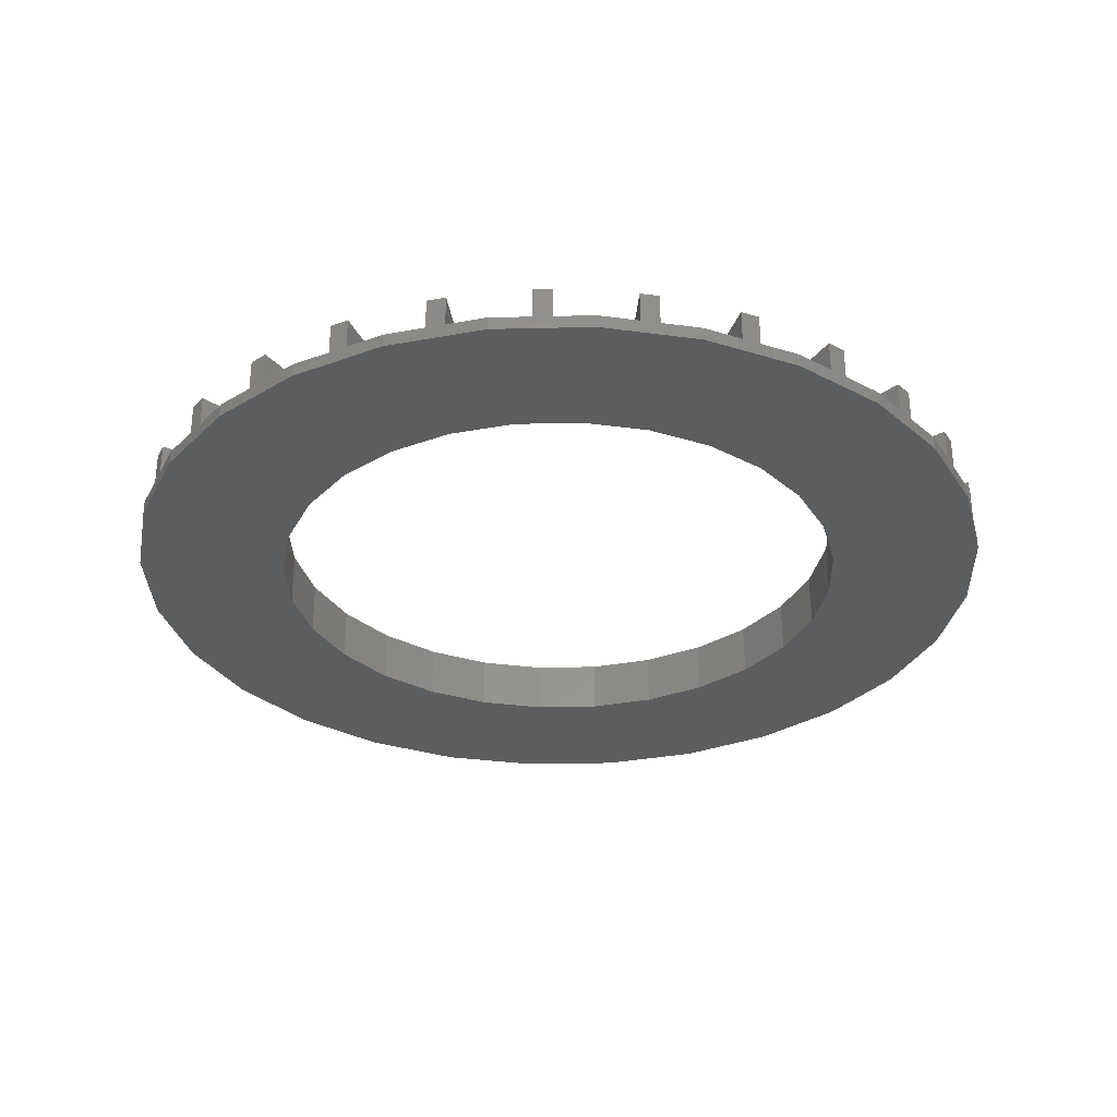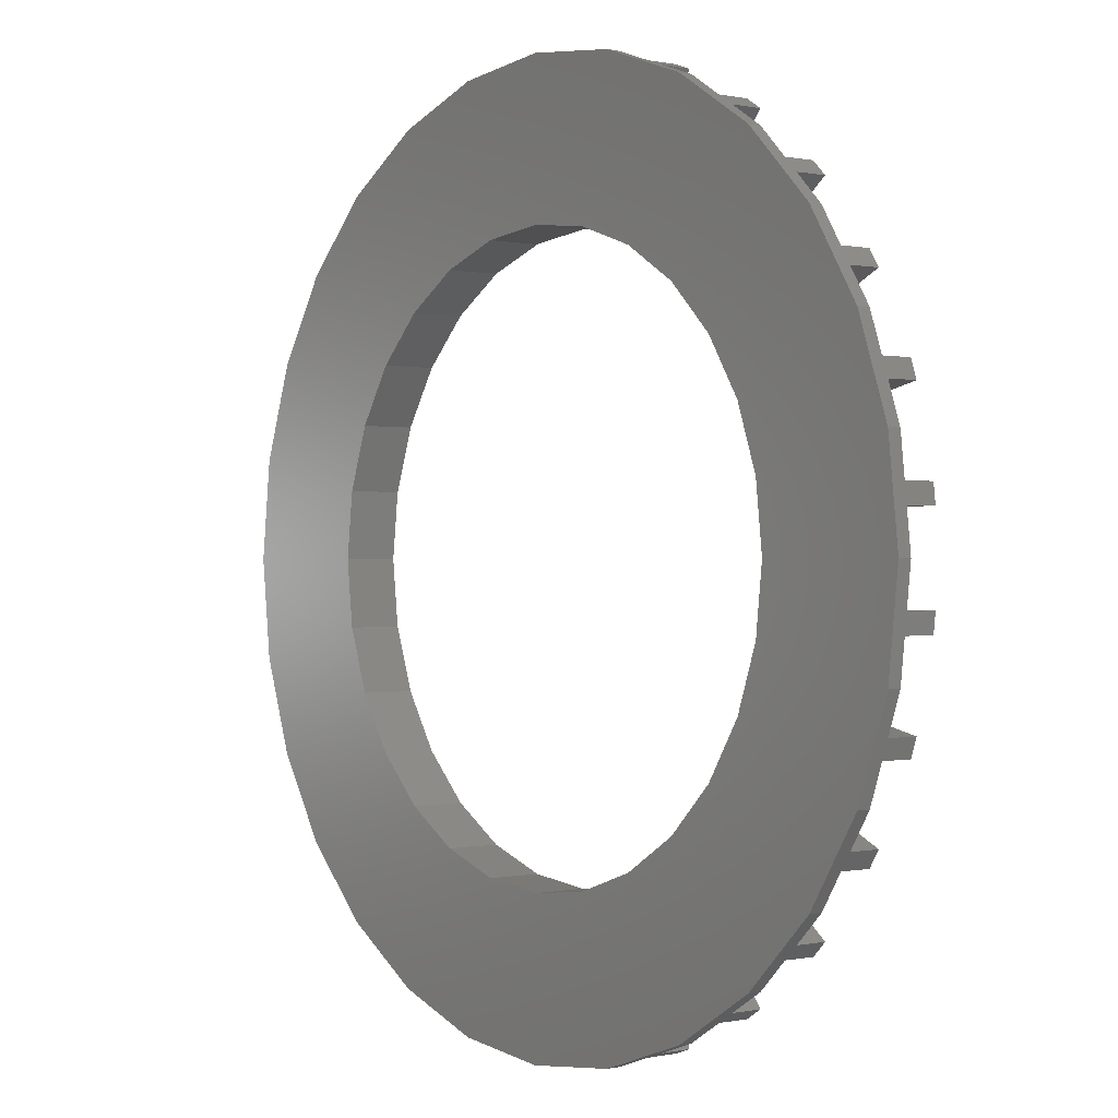
<metadata>
{"format":"stl","ext":"stl","renderer":"f3d","projection":"perspective","resolution":1024,"background":"white","views":[{"elev":-31.6,"azim":111.2,"up":"+Z"},{"elev":-0.1,"azim":-128.4,"up":"+Y"}]}
</metadata>
<code>
# stl→obj: 392 verts, 784 faces
v 20.5 -2.25 2.5
v 20.5 2.25 0.75
v 20.5 2.25 2.5
v 20.5 -2.25 0.75
v 24.75 2.25 2.5
v 24.75 2.25 0.75
v 25 0 0.75
v 24.75 -2.25 0.75
v 24.75 -2.25 2.5
v 19.49 6.755 0.75
v 23.63 7.7 2.5
v 19.49 6.755 2.5
v 23.63 7.7 0.75
v 20.49 2.368 2.5
v 20.49 2.368 0.75
v 24.37 5.563 0.75
v 24.63 3.313 0.75
v 24.63 3.313 2.5
v 17.49 10.92 0.75
v 21.32 12.76 2.5
v 17.49 10.92 2.5
v 21.32 12.76 0.75
v 19.45 6.867 2.5
v 19.45 6.867 0.75
v 22.52 10.85 0.75
v 23.27 8.71 0.75
v 23.27 8.71 2.5
v 17.43 11.02 2.5
v 14.62 14.54 0.75
v 14.62 14.54 2.5
v 17.43 11.02 0.75
v 19.55 15.59 0.75
v 17.94 17.19 0.75
v 20.75 13.67 0.75
v 20.75 13.67 2.5
v 17.94 17.19 2.5
v 14.54 14.62 0.75
v 11.02 17.43 2.5
v 14.54 14.62 2.5
v 11.02 17.43 0.75
v 15.59 19.55 0.75
v 17.19 17.94 0.75
v 13.67 20.75 0.75
v 17.19 17.94 2.5
v 13.67 20.75 2.5
v 6.867 19.45 2.5
v 8.71 23.27 0.75
v 8.71 23.27 2.5
v 6.867 19.45 0.75
v 10.92 17.49 0.75
v 10.92 17.49 2.5
v 10.85 22.52 0.75
v 12.76 21.32 0.75
v 12.76 21.32 2.5
v 2.368 20.49 2.5
v 3.313 24.63 0.75
v 3.313 24.63 2.5
v 2.368 20.49 0.75
v 6.755 19.49 0.75
v 6.755 19.49 2.5
v 5.563 24.37 0.75
v 7.7 23.63 0.75
v 7.7 23.63 2.5
v -2.25 20.5 2.5
v -2.25 24.75 0.75
v -2.25 24.75 2.5
v -2.25 20.5 0.75
v 2.25 20.5 0.75
v 2.25 20.5 2.5
v 0 25 0.75
v 2.25 24.75 0.75
v 2.25 24.75 2.5
v -2.368 20.49 0.75
v -3.313 24.63 2.5
v -3.313 24.63 0.75
v -2.368 20.49 2.5
v -6.755 19.49 2.5
v -6.755 19.49 0.75
v -5.563 24.37 0.75
v -7.7 23.63 0.75
v -7.7 23.63 2.5
v -6.867 19.45 0.75
v -8.71 23.27 2.5
v -8.71 23.27 0.75
v -6.867 19.45 2.5
v -10.92 17.49 2.5
v -10.92 17.49 0.75
v -10.85 22.52 0.75
v -12.76 21.32 0.75
v -12.76 21.32 2.5
v -11.02 17.43 0.75
v -14.54 14.62 2.5
v -11.02 17.43 2.5
v -14.54 14.62 0.75
v -13.67 20.75 2.5
v -13.67 20.75 0.75
v -15.59 19.55 0.75
v -17.19 17.94 0.75
v -17.19 17.94 2.5
v -17.94 17.19 0.75
v -14.62 14.54 2.5
v -17.94 17.19 2.5
v -14.62 14.54 0.75
v -17.43 11.02 0.75
v -17.43 11.02 2.5
v -19.55 15.59 0.75
v -20.75 13.67 0.75
v -20.75 13.67 2.5
v -21.32 12.76 0.75
v -17.49 10.92 2.5
v -21.32 12.76 2.5
v -17.49 10.92 0.75
v -19.45 6.867 0.75
v -19.45 6.867 2.5
v -22.52 10.85 0.75
v -23.27 8.71 0.75
v -23.27 8.71 2.5
v -23.63 7.7 0.75
v -19.49 6.755 2.5
v -23.63 7.7 2.5
v -19.49 6.755 0.75
v -20.49 2.368 0.75
v -20.49 2.368 2.5
v -24.37 5.563 0.75
v -24.63 3.313 0.75
v -24.63 3.313 2.5
v -24.75 2.25 0.75
v -20.5 2.25 2.5
v -24.75 2.25 2.5
v -20.5 2.25 0.75
v -20.5 -2.25 0.75
v -20.5 -2.25 2.5
v -25 0 0.75
v -24.75 -2.25 0.75
v -24.75 -2.25 2.5
v -19.49 -6.755 0.75
v -20.49 -2.368 2.5
v -20.49 -2.368 0.75
v -19.49 -6.755 2.5
v -24.63 -3.313 0.75
v -24.63 -3.313 2.5
v -24.37 -5.563 0.75
v -23.63 -7.7 0.75
v -23.63 -7.7 2.5
v -17.49 -10.92 0.75
v -19.45 -6.867 2.5
v -19.45 -6.867 0.75
v -17.49 -10.92 2.5
v -23.27 -8.71 0.75
v -23.27 -8.71 2.5
v -22.52 -10.85 0.75
v -21.32 -12.76 0.75
v -21.32 -12.76 2.5
v -14.62 -14.54 0.75
v -17.43 -11.02 2.5
v -17.43 -11.02 0.75
v -14.62 -14.54 2.5
v -20.75 -13.67 0.75
v -20.75 -13.67 2.5
v -19.55 -15.59 0.75
v -17.94 -17.19 0.75
v -17.94 -17.19 2.5
v -14.54 -14.62 0.75
v -11.02 -17.43 2.5
v -14.54 -14.62 2.5
v -11.02 -17.43 0.75
v -17.19 -17.94 2.5
v -17.19 -17.94 0.75
v -15.59 -19.55 0.75
v -13.67 -20.75 0.75
v -13.67 -20.75 2.5
v -10.92 -17.49 0.75
v -6.867 -19.45 2.5
v -10.92 -17.49 2.5
v -6.867 -19.45 0.75
v -12.76 -21.32 2.5
v -12.76 -21.32 0.75
v -10.85 -22.52 0.75
v -8.71 -23.27 0.75
v -8.71 -23.27 2.5
v -6.755 -19.49 0.75
v -2.368 -20.49 2.5
v -6.755 -19.49 2.5
v -2.368 -20.49 0.75
v -7.7 -23.63 2.5
v -7.7 -23.63 0.75
v -5.563 -24.37 0.75
v -3.313 -24.63 0.75
v -3.313 -24.63 2.5
v -2.25 -20.5 0.75
v 2.25 -20.5 2.5
v -2.25 -20.5 2.5
v 2.25 -20.5 0.75
v -2.25 -24.75 2.5
v -2.25 -24.75 0.75
v 0 -25 0.75
v 2.25 -24.75 0.75
v 2.25 -24.75 2.5
v 2.368 -20.49 0.75
v 6.755 -19.49 2.5
v 2.368 -20.49 2.5
v 6.755 -19.49 0.75
v 7.7 -23.63 0.75
v 7.7 -23.63 2.5
v 5.563 -24.37 0.75
v 3.313 -24.63 0.75
v 3.313 -24.63 2.5
v 6.867 -19.45 0.75
v 10.92 -17.49 2.5
v 6.867 -19.45 2.5
v 10.92 -17.49 0.75
v 12.76 -21.32 0.75
v 12.76 -21.32 2.5
v 10.85 -22.52 0.75
v 8.71 -23.27 0.75
v 8.71 -23.27 2.5
v 11.02 -17.43 0.75
v 14.54 -14.62 2.5
v 11.02 -17.43 2.5
v 14.54 -14.62 0.75
v 17.19 -17.94 0.75
v 17.19 -17.94 2.5
v 15.59 -19.55 0.75
v 13.67 -20.75 0.75
v 13.67 -20.75 2.5
v 14.62 -14.54 2.5
v 17.43 -11.02 0.75
v 17.43 -11.02 2.5
v 14.62 -14.54 0.75
v 20.75 -13.67 2.5
v 20.75 -13.67 0.75
v 19.55 -15.59 0.75
v 17.94 -17.19 0.75
v 17.94 -17.19 2.5
v 17.49 -10.92 2.5
v 19.45 -6.867 0.75
v 19.45 -6.867 2.5
v 17.49 -10.92 0.75
v 23.27 -8.71 2.5
v 23.27 -8.71 0.75
v 22.52 -10.85 0.75
v 21.32 -12.76 0.75
v 21.32 -12.76 2.5
v 19.49 -6.755 2.5
v 20.49 -2.368 0.75
v 20.49 -2.368 2.5
v 19.49 -6.755 0.75
v 24.37 -5.563 0.75
v 24.63 -3.313 0.75
v 23.63 -7.7 0.75
v 23.63 -7.7 2.5
v 24.63 -3.313 2.5
v 24.37 5.563 0
v 25 0 0
v -24.37 5.563 0
v -25 0 0
v 5.563 24.37 0
v 0 25 0
v -5.563 -24.37 0
v 0 -25 0
v 19.55 15.59 0
v 15.59 19.55 0
v 10.85 22.52 0
v -10.85 22.52 0
v -15.59 19.55 0
v -5.563 24.37 0
v 19.55 -15.59 0
v 15.59 -19.55 0
v 22.52 -10.85 0
v 16.5 0 0
v 24.37 -5.563 0
v 16.09 -3.672 0
v 14.87 -7.159 0
v 16.09 3.672 0
v 22.52 10.85 0
v 12.9 -10.29 0
v 10.29 -12.9 0
v 10.85 -22.52 0
v 7.159 -14.87 0
v 5.563 -24.37 0
v 3.672 -16.09 0
v 0 -16.5 0
v -3.672 -16.09 0
v -7.159 -14.87 0
v -10.85 -22.52 0
v -10.29 -12.9 0
v -15.59 -19.55 0
v -12.9 -10.29 0
v -19.55 -15.59 0
v -14.87 -7.159 0
v -22.52 -10.85 0
v -16.09 -3.672 0
v 14.87 7.159 0
v 12.9 10.29 0
v 10.29 12.9 0
v 7.159 14.87 0
v 3.672 16.09 0
v 0 16.5 0
v -3.672 16.09 0
v -7.159 14.87 0
v -10.29 12.9 0
v -12.9 10.29 0
v -19.55 15.59 0
v -14.87 7.159 0
v -22.52 10.85 0
v -16.09 3.672 0
v -16.5 0 0
v -24.37 -5.563 0
v 16.09 3.672 3
v 16.5 0 3
v -16.5 0 3
v -16.09 3.672 3
v 3.672 16.09 3
v 0 16.5 3
v 10.29 12.9 3
v 12.9 10.29 3
v 14.87 7.159 3
v 7.159 14.87 3
v -7.159 14.87 3
v -10.29 12.9 3
v -3.672 16.09 3
v 12.9 -10.29 3
v 10.29 -12.9 3
v 14.87 -7.159 3
v -14.87 7.159 3
v -12.9 10.29 3
v 0 -16.5 3
v 3.672 -16.09 3
v 7.159 -14.87 3
v -10.29 -12.9 3
v -12.9 -10.29 3
v -7.159 -14.87 3
v -3.672 -16.09 3
v -14.87 -7.159 3
v -16.09 -3.672 3
v 16.09 -3.672 3
v 2.308 20.49 2.5
v -2.309 20.49 2.5
v 6.81 19.46 2.5
v 10.97 17.46 2.5
v 14.58 14.58 2.5
v 17.46 10.97 2.5
v 19.46 6.811 2.5
v 20.49 -2.308 2.5
v 20.49 2.309 2.5
v 19.46 -6.81 2.5
v 17.46 -10.97 2.5
v 14.58 -14.58 2.5
v 10.97 -17.46 2.5
v 6.811 -19.46 2.5
v 2.309 -20.49 2.5
v -19.46 -6.811 2.5
v -20.49 -2.309 2.5
v -20.49 2.308 2.5
v -17.46 -10.97 2.5
v -14.58 -14.58 2.5
v -10.97 -17.46 2.5
v -6.81 -19.46 2.5
v -2.308 -20.49 2.5
v -6.811 19.46 2.5
v -10.97 17.46 2.5
v -14.58 14.58 2.5
v -17.46 10.97 2.5
v -19.46 6.81 2.5
v 20.49 2.309 3
v 19.46 6.811 3
v -20.49 2.308 3
v -20.49 -2.309 3
v -2.309 20.49 3
v 2.308 20.49 3
v 2.309 -20.49 3
v -2.308 -20.49 3
v -17.46 -10.97 3
v -14.58 -14.58 3
v 10.97 17.46 3
v 14.58 14.58 3
v -14.58 14.58 3
v -10.97 17.46 3
v -6.811 19.46 3
v 14.58 -14.58 3
v 17.46 -10.97 3
v -19.46 -6.811 3
v 17.46 10.97 3
v 6.81 19.46 3
v -17.46 10.97 3
v -19.46 6.81 3
v 20.49 -2.308 3
v 6.811 -19.46 3
v 10.97 -17.46 3
v -10.97 -17.46 3
v -6.81 -19.46 3
v 19.46 -6.81 3
f 1 2 3
f 2 1 4
f 2 5 3
f 5 2 6
f 2 7 6
f 4 7 2
f 7 4 8
f 8 1 9
f 1 8 4
f 10 11 12
f 11 10 13
f 14 10 12
f 10 14 15
f 10 16 13
f 16 15 17
f 16 10 15
f 17 14 18
f 14 17 15
f 19 20 21
f 20 19 22
f 23 19 21
f 19 23 24
f 19 25 22
f 25 24 26
f 25 19 24
f 26 23 27
f 23 26 24
f 28 29 30
f 29 28 31
f 29 32 33
f 32 31 34
f 32 29 31
f 34 28 35
f 28 34 31
f 29 36 30
f 36 29 33
f 37 38 39
f 38 37 40
f 41 37 42
f 40 41 43
f 41 40 37
f 37 44 42
f 44 37 39
f 38 43 45
f 43 38 40
f 46 47 48
f 47 46 49
f 50 46 51
f 46 50 49
f 52 50 53
f 49 52 47
f 52 49 50
f 50 54 53
f 54 50 51
f 55 56 57
f 56 55 58
f 59 55 60
f 55 59 58
f 61 59 62
f 58 61 56
f 61 58 59
f 59 63 62
f 63 59 60
f 64 65 66
f 65 64 67
f 68 64 69
f 64 68 67
f 70 68 71
f 67 70 65
f 70 67 68
f 68 72 71
f 72 68 69
f 73 74 75
f 74 73 76
f 73 77 76
f 77 73 78
f 79 73 75
f 79 78 73
f 78 79 80
f 77 80 81
f 80 77 78
f 82 83 84
f 83 82 85
f 82 86 85
f 86 82 87
f 88 82 84
f 88 87 82
f 87 88 89
f 86 89 90
f 89 86 87
f 91 92 93
f 92 91 94
f 91 95 96
f 95 91 93
f 97 91 96
f 91 97 94
f 94 97 98
f 92 98 99
f 98 92 94
f 100 101 102
f 101 100 103
f 104 101 103
f 101 104 105
f 106 103 100
f 103 106 104
f 104 106 107
f 104 108 105
f 108 104 107
f 109 110 111
f 110 109 112
f 113 110 112
f 110 113 114
f 115 112 109
f 112 115 113
f 113 115 116
f 113 117 114
f 117 113 116
f 118 119 120
f 119 118 121
f 122 119 121
f 119 122 123
f 124 121 118
f 121 124 122
f 122 124 125
f 122 126 123
f 126 122 125
f 127 128 129
f 128 127 130
f 131 128 130
f 128 131 132
f 133 130 127
f 130 133 131
f 131 133 134
f 131 135 132
f 135 131 134
f 136 137 138
f 137 136 139
f 140 137 141
f 137 140 138
f 142 136 138
f 136 142 143
f 142 138 140
f 136 144 139
f 144 136 143
f 145 146 147
f 146 145 148
f 149 146 150
f 146 149 147
f 151 145 147
f 145 151 152
f 151 147 149
f 145 153 148
f 153 145 152
f 154 155 156
f 155 154 157
f 158 155 159
f 155 158 156
f 160 154 156
f 154 160 161
f 160 156 158
f 154 162 157
f 162 154 161
f 163 164 165
f 164 163 166
f 167 163 165
f 163 167 168
f 169 166 163
f 166 169 170
f 169 163 168
f 170 164 166
f 164 170 171
f 172 173 174
f 173 172 175
f 176 172 174
f 172 176 177
f 175 178 179
f 172 178 175
f 178 172 177
f 179 173 175
f 173 179 180
f 181 182 183
f 182 181 184
f 185 181 183
f 181 185 186
f 184 187 188
f 181 187 184
f 187 181 186
f 188 182 184
f 182 188 189
f 190 191 192
f 191 190 193
f 194 190 192
f 190 194 195
f 193 196 197
f 190 196 193
f 196 190 195
f 197 191 193
f 191 197 198
f 199 200 201
f 200 199 202
f 203 200 202
f 200 203 204
f 202 205 203
f 199 205 202
f 205 199 206
f 207 199 201
f 199 207 206
f 208 209 210
f 209 208 211
f 212 209 211
f 209 212 213
f 211 214 212
f 208 214 211
f 214 208 215
f 216 208 210
f 208 216 215
f 217 218 219
f 218 217 220
f 221 218 220
f 218 221 222
f 220 223 221
f 217 223 220
f 223 217 224
f 225 217 219
f 217 225 224
f 226 227 228
f 227 226 229
f 227 230 228
f 230 227 231
f 227 232 231
f 229 232 227
f 232 229 233
f 233 226 234
f 226 233 229
f 235 236 237
f 236 235 238
f 236 239 237
f 239 236 240
f 236 241 240
f 238 241 236
f 241 238 242
f 242 235 243
f 235 242 238
f 244 245 246
f 245 244 247
f 245 248 249
f 247 248 245
f 248 247 250
f 250 244 251
f 244 250 247
f 245 252 246
f 252 245 249
f 18 5 17
f 17 253 16
f 6 17 5
f 6 253 17
f 254 6 7
f 6 254 253
f 255 125 124
f 125 127 126
f 255 127 125
f 256 127 255
f 127 256 133
f 126 127 129
f 257 56 61
f 56 257 71
f 258 71 257
f 71 258 70
f 56 72 57
f 72 56 71
f 259 188 187
f 188 259 195
f 260 195 259
f 195 260 196
f 188 194 189
f 194 188 195
f 261 33 32
f 33 261 42
f 262 42 261
f 42 262 41
f 33 44 36
f 44 33 42
f 262 43 41
f 43 262 53
f 263 53 262
f 53 263 52
f 43 54 45
f 54 43 53
f 264 89 88
f 89 264 96
f 265 96 264
f 96 265 97
f 89 95 90
f 95 89 96
f 266 80 79
f 80 266 84
f 264 84 266
f 84 264 88
f 80 83 81
f 83 80 84
f 234 222 233
f 233 267 232
f 221 233 222
f 221 267 233
f 268 221 223
f 221 268 267
f 243 230 242
f 242 269 241
f 231 242 230
f 231 269 242
f 267 231 232
f 231 267 269
f 270 254 271
f 272 271 269
f 254 270 253
f 273 269 267
f 274 253 270
f 253 274 275
f 271 272 270
f 276 267 268
f 269 273 272
f 267 276 273
f 277 268 278
f 268 277 276
f 278 279 277
f 280 279 278
f 280 281 279
f 260 281 280
f 260 282 281
f 260 283 282
f 259 283 260
f 259 284 283
f 285 284 259
f 284 285 286
f 287 286 285
f 286 287 288
f 289 288 287
f 288 289 290
f 291 290 289
f 290 291 292
f 293 275 274
f 275 293 261
f 294 261 293
f 261 294 262
f 295 262 294
f 262 295 263
f 296 263 295
f 296 257 263
f 297 257 296
f 298 257 297
f 298 258 257
f 299 258 298
f 299 266 258
f 300 266 299
f 264 300 301
f 300 264 266
f 265 301 302
f 303 302 304
f 301 265 264
f 305 304 306
f 255 306 307
f 308 292 291
f 302 303 265
f 292 308 307
f 304 305 303
f 256 307 308
f 306 255 305
f 307 256 255
f 35 20 34
f 34 261 32
f 22 34 20
f 22 261 34
f 275 22 25
f 22 275 261
f 27 11 26
f 26 275 25
f 13 26 11
f 13 275 26
f 253 13 16
f 13 253 275
f 263 47 52
f 47 263 62
f 257 62 263
f 62 257 61
f 47 63 48
f 63 47 62
f 303 107 106
f 107 109 108
f 303 109 107
f 305 109 303
f 109 305 115
f 108 109 111
f 265 98 97
f 98 100 99
f 265 100 98
f 303 100 265
f 100 303 106
f 99 100 102
f 305 116 115
f 116 118 117
f 305 118 116
f 255 118 305
f 118 255 124
f 117 118 120
f 258 65 70
f 65 258 75
f 266 75 258
f 75 266 79
f 65 74 66
f 74 65 75
f 9 252 8
f 8 254 7
f 249 8 252
f 249 254 8
f 271 249 248
f 249 271 254
f 260 197 196
f 197 260 206
f 280 206 260
f 206 280 205
f 197 207 198
f 207 197 206
f 278 212 214
f 212 278 224
f 268 224 278
f 224 268 223
f 212 225 213
f 225 212 224
f 289 161 160
f 161 168 162
f 289 168 161
f 287 168 289
f 168 287 169
f 162 168 167
f 285 179 178
f 179 285 186
f 259 186 285
f 186 259 187
f 179 185 180
f 185 179 186
f 291 152 151
f 152 158 153
f 291 158 152
f 289 158 291
f 158 289 160
f 153 158 159
f 256 134 133
f 134 140 135
f 256 140 134
f 308 140 256
f 140 308 142
f 135 140 141
f 280 203 205
f 203 280 215
f 278 215 280
f 215 278 214
f 203 216 204
f 216 203 215
f 251 239 250
f 250 271 248
f 240 250 239
f 240 271 250
f 269 240 241
f 240 269 271
f 287 170 169
f 170 287 177
f 285 177 287
f 177 285 178
f 170 176 171
f 176 170 177
f 308 143 142
f 143 149 144
f 308 149 143
f 291 149 308
f 149 291 151
f 144 149 150
f 270 309 274
f 309 270 310
f 311 306 312
f 306 311 307
f 298 313 314
f 313 298 297
f 294 315 295
f 315 294 316
f 274 317 293
f 317 274 309
f 296 315 318
f 315 296 295
f 301 319 320
f 319 301 300
f 300 321 319
f 321 300 299
f 277 322 276
f 322 277 323
f 276 324 273
f 324 276 322
f 293 316 294
f 316 293 317
f 297 318 313
f 318 297 296
f 325 302 326
f 302 325 304
f 326 301 320
f 301 326 302
f 312 304 325
f 304 312 306
f 299 314 321
f 314 299 298
f 281 327 328
f 327 281 282
f 277 329 323
f 329 277 279
f 330 288 331
f 288 330 286
f 283 332 333
f 332 283 284
f 331 290 334
f 290 331 288
f 335 307 311
f 307 335 292
f 279 328 329
f 328 279 281
f 273 336 272
f 336 273 324
f 272 310 270
f 310 272 336
f 284 330 332
f 330 284 286
f 282 333 327
f 333 282 283
f 334 292 335
f 292 334 290
f 69 55 57
f 69 57 72
f 55 69 337
f 64 337 69
f 337 64 338
f 63 46 48
f 60 46 63
f 46 60 339
f 55 339 60
f 339 55 337
f 54 38 45
f 51 38 54
f 38 51 340
f 46 340 51
f 340 46 339
f 44 30 36
f 39 30 44
f 30 39 341
f 38 341 39
f 341 38 340
f 35 21 20
f 28 21 35
f 21 28 342
f 30 342 28
f 342 30 341
f 27 12 11
f 23 12 27
f 12 23 343
f 21 343 23
f 343 21 342
f 18 3 5
f 3 344 1
f 3 345 344
f 14 3 18
f 3 14 345
f 12 345 14
f 345 12 343
f 1 252 9
f 246 1 344
f 1 246 252
f 344 244 246
f 244 344 346
f 244 239 251
f 237 244 346
f 244 237 239
f 346 235 237
f 235 346 347
f 235 230 243
f 228 235 347
f 235 228 230
f 347 226 228
f 226 347 348
f 226 222 234
f 218 226 348
f 226 218 222
f 348 219 218
f 219 348 349
f 219 213 225
f 209 219 349
f 219 209 213
f 349 210 209
f 210 349 350
f 210 204 216
f 200 210 350
f 210 200 204
f 350 201 200
f 201 350 351
f 191 201 351
f 201 191 207
f 207 191 198
f 352 137 139
f 353 137 352
f 128 353 354
f 132 353 128
f 132 137 353
f 132 141 137
f 141 132 135
f 355 146 148
f 352 146 355
f 139 146 352
f 139 150 146
f 150 139 144
f 356 155 157
f 355 155 356
f 148 155 355
f 148 159 155
f 159 148 153
f 357 165 164
f 356 165 357
f 157 165 356
f 157 167 165
f 167 157 162
f 358 174 173
f 357 174 358
f 164 174 357
f 164 176 174
f 176 164 171
f 359 183 182
f 358 183 359
f 173 183 358
f 173 185 183
f 185 173 180
f 76 64 66
f 64 76 338
f 76 66 74
f 351 192 191
f 359 192 351
f 182 192 359
f 192 182 194
f 194 182 189
f 77 338 76
f 77 360 338
f 77 85 360
f 81 85 77
f 85 81 83
f 86 360 85
f 86 361 360
f 86 93 361
f 90 93 86
f 93 90 95
f 92 361 93
f 92 362 361
f 92 101 362
f 99 101 92
f 101 99 102
f 105 362 101
f 105 363 362
f 105 110 363
f 108 110 105
f 110 108 111
f 114 363 110
f 114 364 363
f 114 119 364
f 117 119 114
f 119 117 120
f 123 364 119
f 123 354 364
f 123 128 354
f 126 128 123
f 128 126 129
f 365 343 366
f 343 365 345
f 353 367 354
f 367 353 368
f 337 369 370
f 369 337 338
f 359 371 372
f 371 359 351
f 356 373 355
f 373 356 374
f 341 375 376
f 375 341 340
f 361 377 378
f 377 361 362
f 338 379 369
f 379 338 360
f 380 347 381
f 347 380 348
f 352 368 353
f 368 352 382
f 383 341 376
f 341 383 342
f 366 342 383
f 342 366 343
f 339 370 384
f 370 339 337
f 340 384 375
f 384 340 339
f 364 385 363
f 385 364 386
f 363 377 362
f 377 363 385
f 354 386 364
f 386 354 367
f 360 378 379
f 378 360 361
f 387 345 365
f 345 387 344
f 351 388 371
f 388 351 350
f 349 380 389
f 380 349 348
f 356 390 374
f 390 356 357
f 358 372 391
f 372 358 359
f 355 382 352
f 382 355 373
f 350 389 388
f 389 350 349
f 392 344 387
f 344 392 346
f 381 346 392
f 346 381 347
f 357 391 390
f 391 357 358
f 365 309 310
f 366 317 309
f 316 383 376
f 383 316 317
f 315 376 375
f 376 315 316
f 375 318 315
f 384 318 375
f 384 313 318
f 370 313 384
f 370 314 313
f 369 314 370
f 369 321 314
f 379 321 369
f 379 319 321
f 378 319 379
f 319 378 320
f 377 320 378
f 320 377 326
f 385 326 377
f 326 385 325
f 386 325 385
f 325 386 312
f 367 312 386
f 311 382 373
f 312 367 311
f 311 368 382
f 311 367 368
f 310 387 365
f 309 365 366
f 336 387 310
f 317 366 383
f 387 336 392
f 324 392 336
f 392 324 381
f 322 381 324
f 381 322 380
f 323 380 322
f 380 323 389
f 329 389 323
f 329 388 389
f 328 388 329
f 328 371 388
f 327 371 328
f 327 372 371
f 333 372 327
f 333 391 372
f 332 391 333
f 390 332 330
f 332 390 391
f 374 330 331
f 330 374 390
f 373 331 334
f 373 334 335
f 331 373 374
f 373 335 311

</code>
